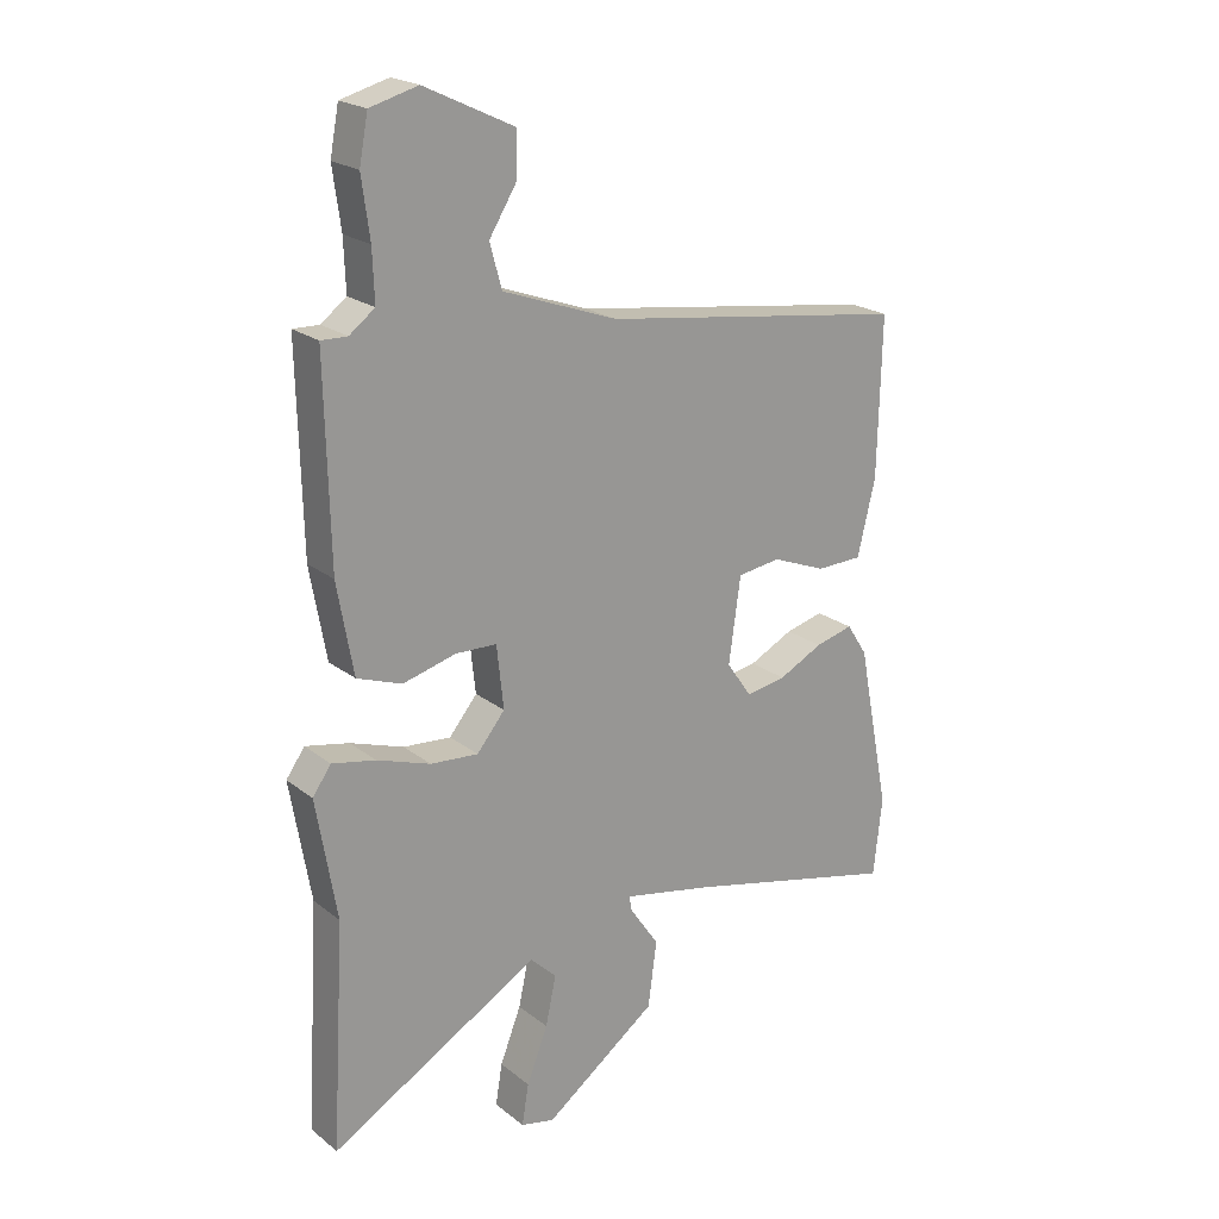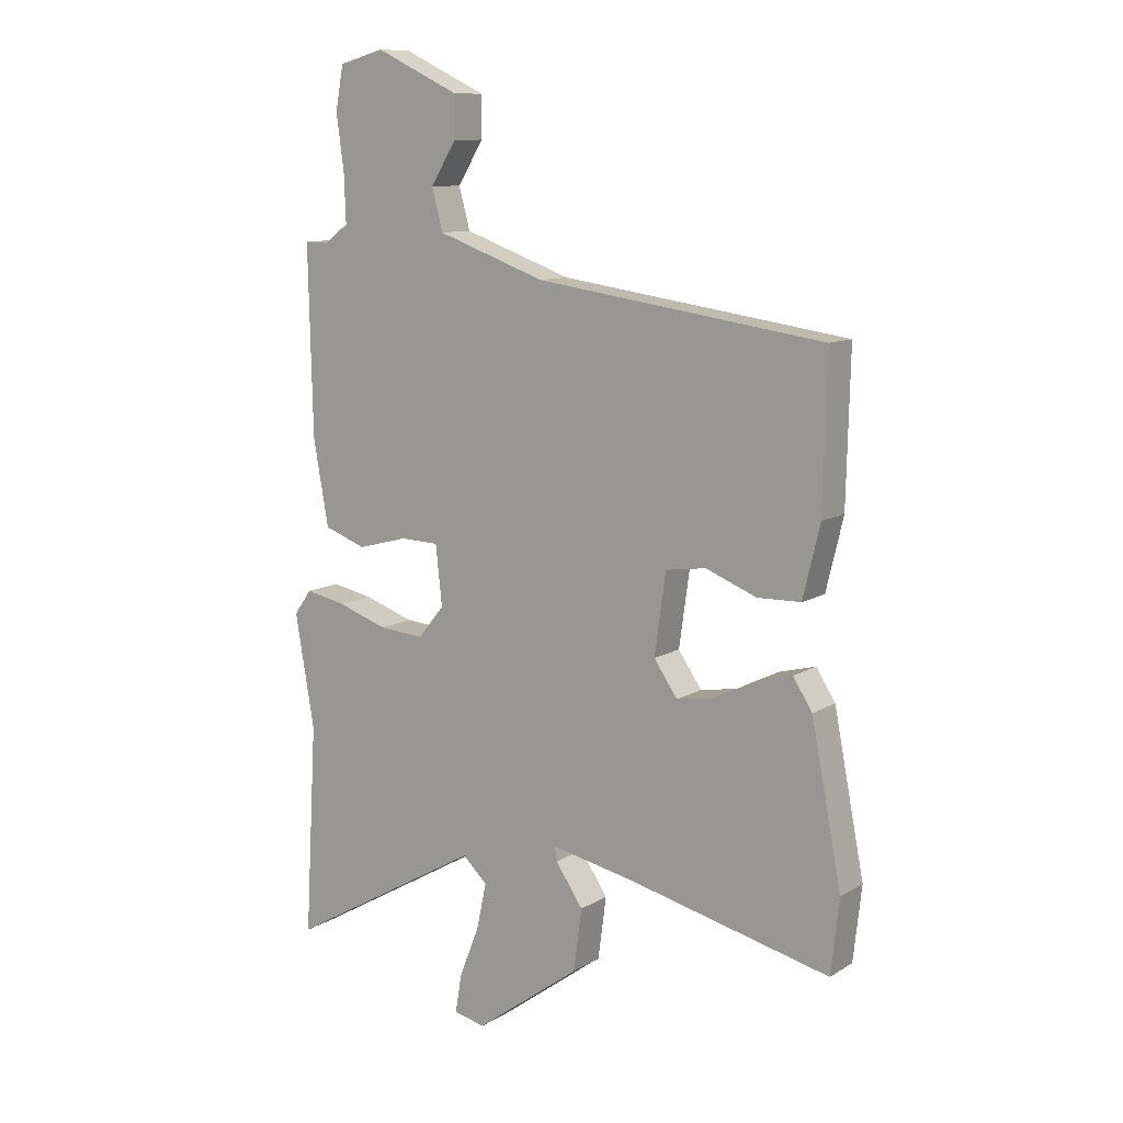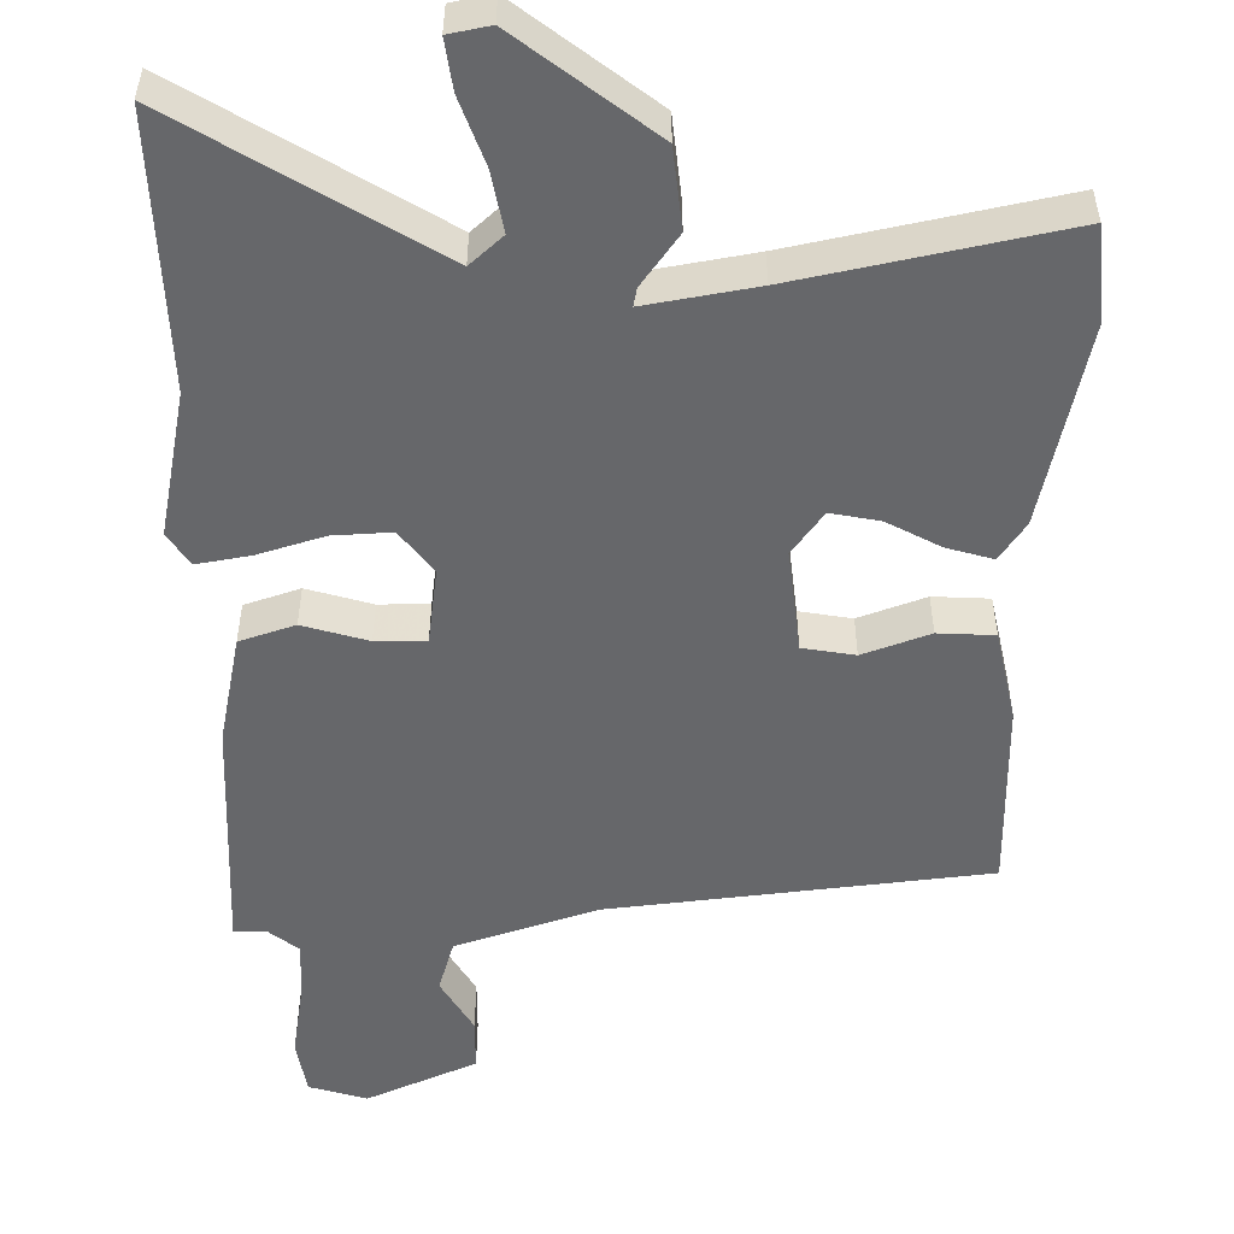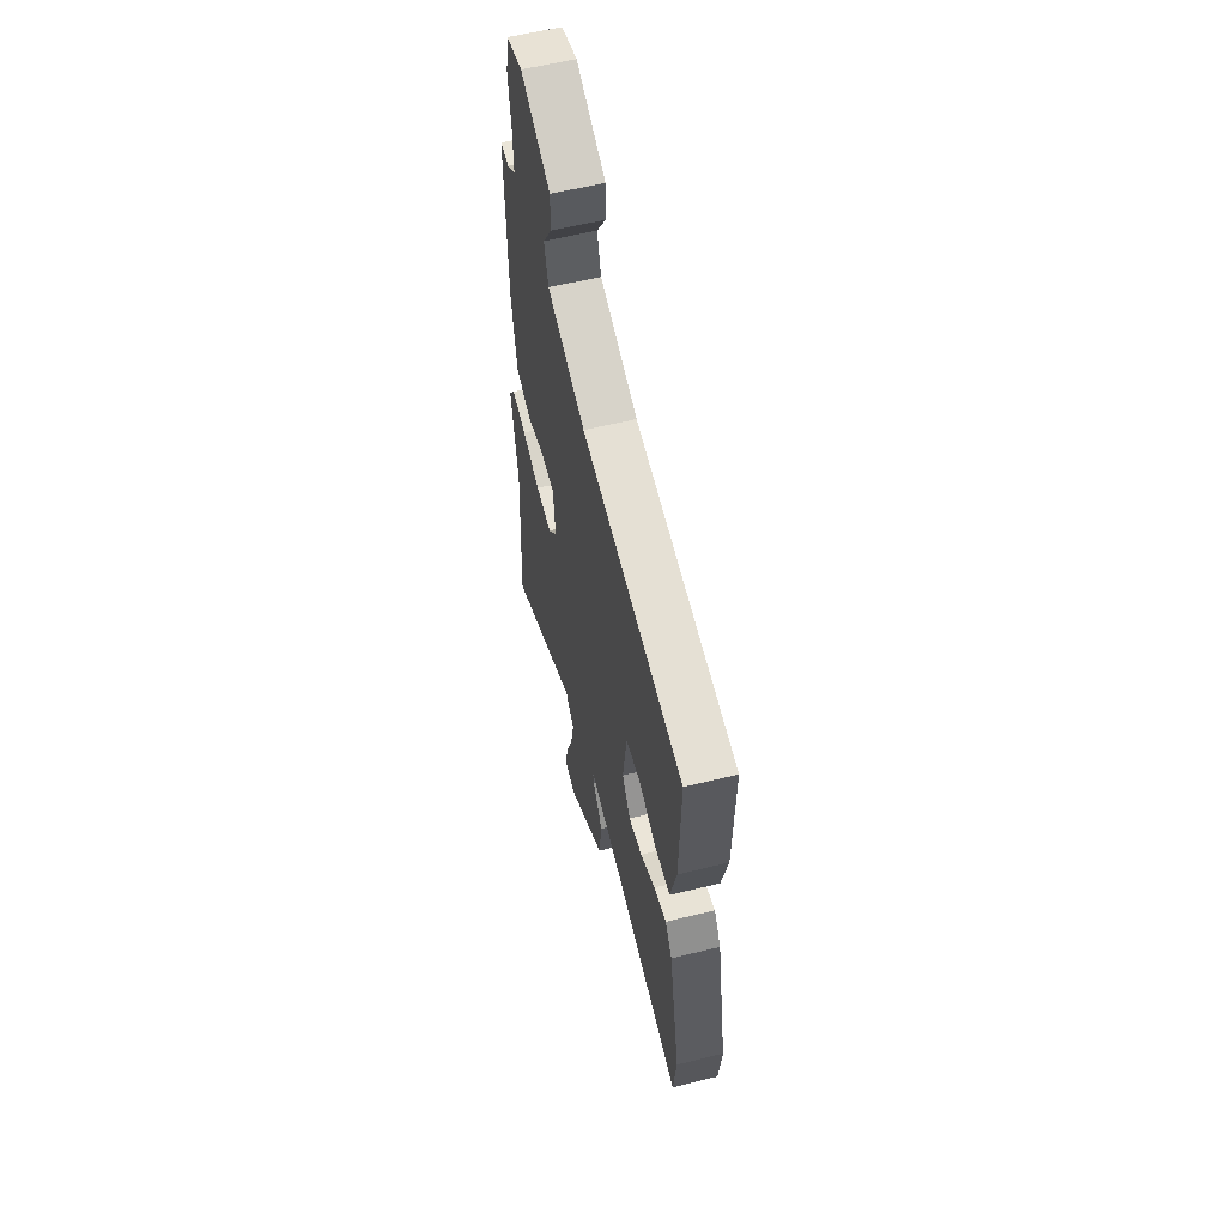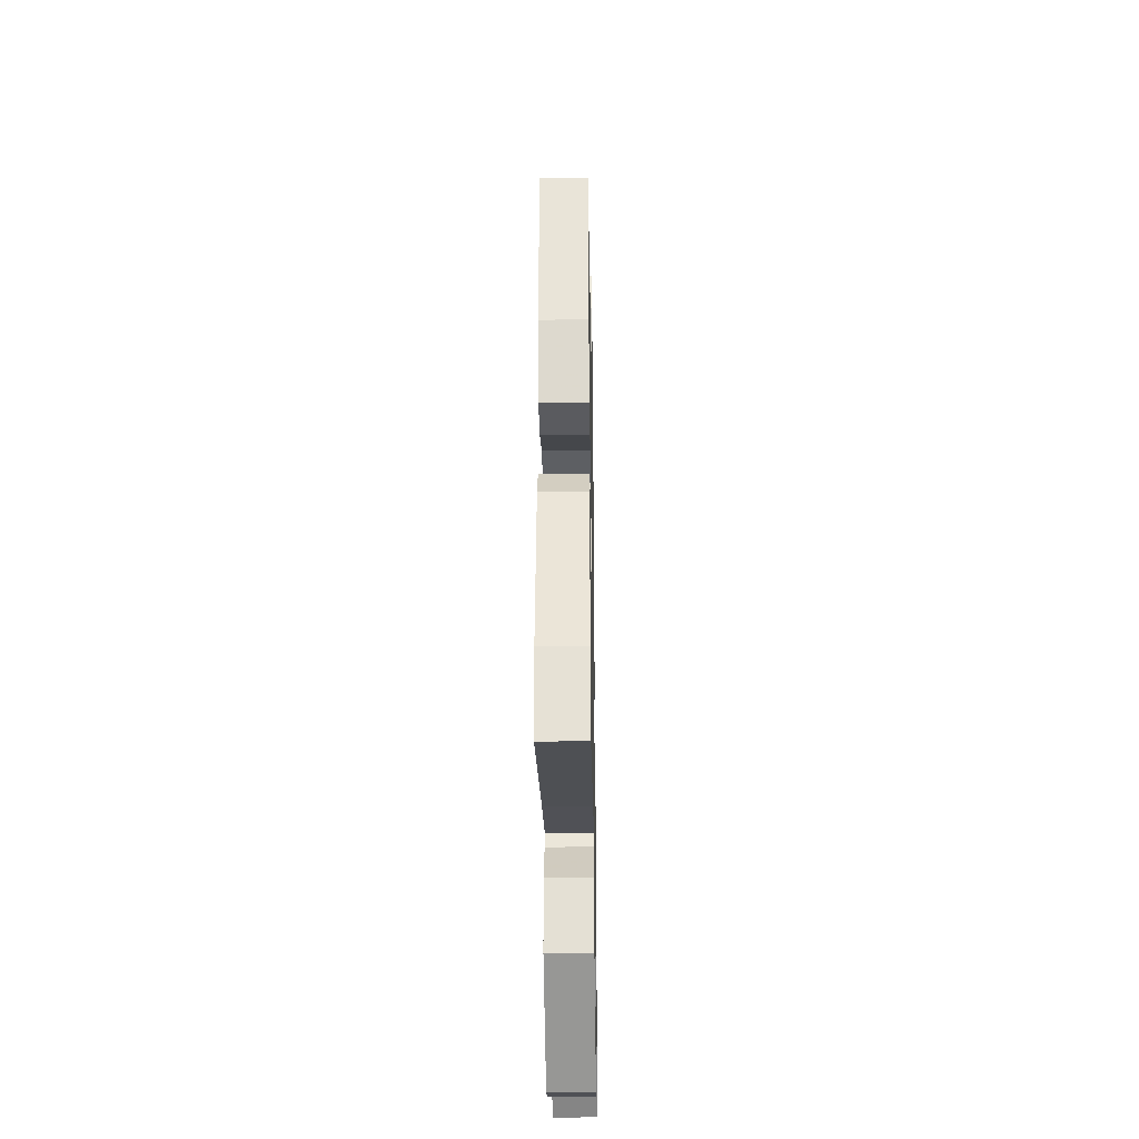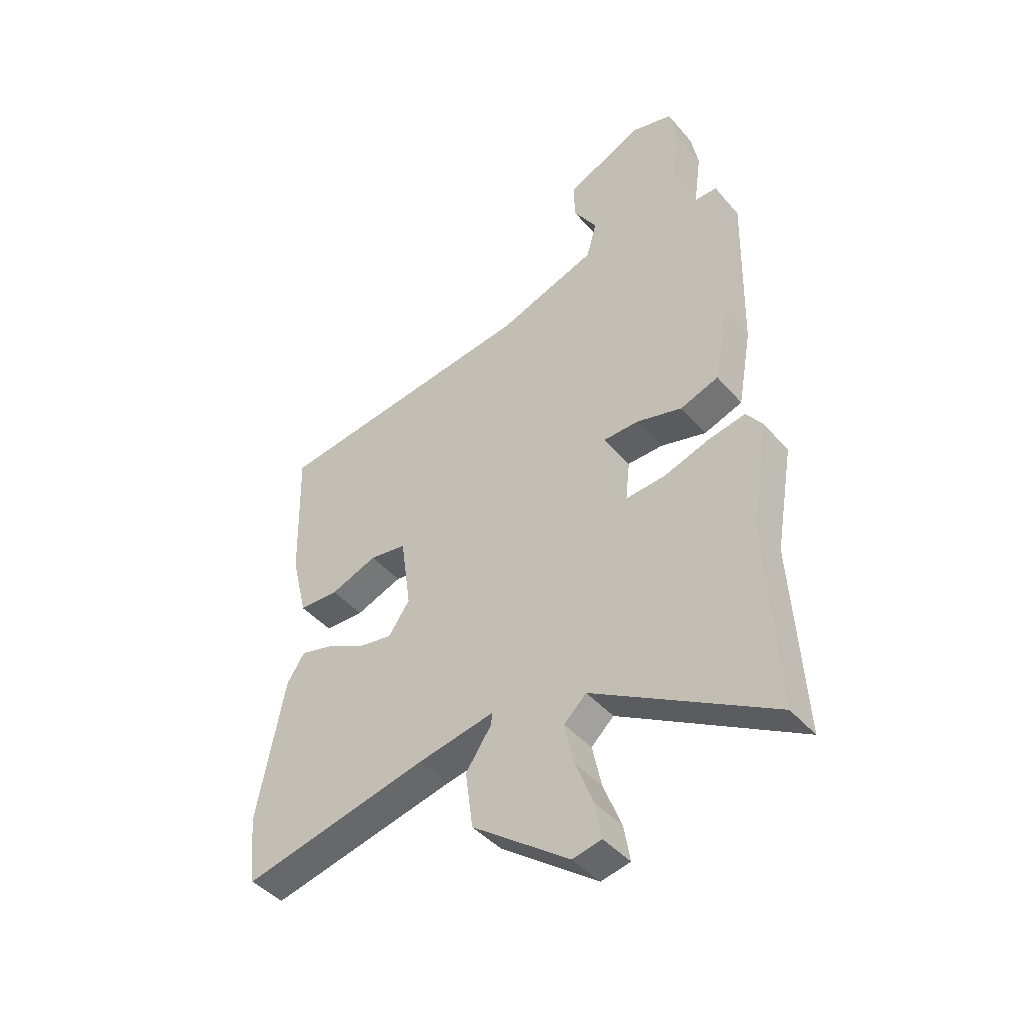
<metadata>
{"format":"obj","ext":"obj","renderer":"f3d","projection":"perspective","resolution":1024,"background":"white","views":[{"elev":21.2,"azim":143.5,"up":"+Z"},{"elev":10.7,"azim":-145.4,"up":"+Z"},{"elev":-52.1,"azim":179.2,"up":"+Y"},{"elev":58.4,"azim":-104.3,"up":"+Z"},{"elev":-31.9,"azim":-89.0,"up":"+Z"},{"elev":-43.6,"azim":37.5,"up":"+Z"}]}
</metadata>
<code>
v 0.482 0.07 0.506
v 0.475 0.07 0.187
v 0.449 0.07 0.041
v 0.377 0.07 0.015
v 0.291 0.07 0.038
v 0.225 0.07 0.036
v 0.214 0.07 -0.065
v 0.259 0.07 -0.12
v 0.336 0.07 -0.114
v 0.422 0.07 -0.085
v 0.492 0.07 -0.071
v 0.522 0.07 -0.113
v 0.489 0.07 -0.306
v 0.51 0.07 -0.666
v 0.173 0.07 -0.472
v 0.131 0.07 -0.512
v 0.148 0.07 -0.591
v 0.182 0.07 -0.678
v 0.193 0.07 -0.744
v 0.139 0.07 -0.756
v -0.042 0.07 -0.623
v -0.056 0.07 -0.517
v -0.009 0.07 -0.448
v -0.005 0.07 -0.424
v -0.149 0.07 -0.453
v -0.496 0.07 -0.535
v -0.51 0.07 -0.409
v -0.458 0.07 -0.142
v -0.425 0.07 -0.091
v -0.364 0.07 -0.107
v -0.293 0.07 -0.143
v -0.228 0.07 -0.154
v -0.188 0.07 -0.096
v -0.207 0.07 0.041
v -0.276 0.07 0.051
v -0.363 0.07 0.017
v -0.437 0.07 0.019
v -0.466 0.07 0.14
v -0.472 0.07 0.393
v 0.021 0.07 0.462
v 0.206 0.07 0.528
v 0.225 0.07 0.598
v 0.181 0.07 0.669
v 0.18 0.07 0.739
v 0.324 0.07 0.807
v 0.401 0.07 0.786
v 0.415 0.07 0.712
v 0.402 0.07 0.617
v 0.399 0.07 0.536
v 0.44 0.07 0.505
v 0.482 0 0.506
v 0.475 0 0.187
v 0.449 0 0.041
v 0.377 0 0.015
v 0.291 0 0.038
v 0.225 0 0.036
v 0.214 0 -0.065
v 0.259 0 -0.12
v 0.336 0 -0.114
v 0.422 0 -0.085
v 0.492 0 -0.071
v 0.522 0 -0.113
v 0.489 0 -0.306
v 0.51 0 -0.666
v 0.173 0 -0.472
v 0.131 0 -0.512
v 0.148 0 -0.591
v 0.182 0 -0.678
v 0.193 0 -0.744
v 0.139 0 -0.756
v -0.042 0 -0.623
v -0.056 0 -0.517
v -0.009 0 -0.448
v -0.005 0 -0.424
v -0.149 0 -0.453
v -0.496 0 -0.535
v -0.51 0 -0.409
v -0.458 0 -0.142
v -0.425 0 -0.091
v -0.364 0 -0.107
v -0.293 0 -0.143
v -0.228 0 -0.154
v -0.188 0 -0.096
v -0.207 0 0.041
v -0.276 0 0.051
v -0.363 0 0.017
v -0.437 0 0.019
v -0.466 0 0.14
v -0.472 0 0.393
v 0.021 0 0.462
v 0.206 0 0.528
v 0.225 0 0.598
v 0.181 0 0.669
v 0.18 0 0.739
v 0.324 0 0.807
v 0.401 0 0.786
v 0.415 0 0.712
v 0.402 0 0.617
v 0.399 0 0.536
v 0.44 0 0.505
f 45 46 47 48
f 45 48 49
f 42 43 44 45
f 41 42 45 49
f 40 41 49 50
f 35 36 37 38
f 34 35 38 39
f 28 29 30 31
f 28 31 32
f 25 26 27 28
f 24 25 28 32
f 20 21 22 23
f 20 23 24
f 17 18 19 20
f 16 17 20 24
f 15 16 24 32
f 13 14 15 32
f 9 10 11 12
f 8 9 12 13
f 2 3 4 5
f 2 5 6
f 1 2 6
f 50 1 6
f 34 39 40 50
f 33 34 50 6
f 8 13 32 33
f 7 8 33
f 6 7 33
f 98 97 96 95
f 99 98 95
f 95 94 93 92
f 99 95 92 91
f 100 99 91 90
f 88 87 86 85
f 89 88 85 84
f 81 80 79 78
f 82 81 78
f 78 77 76 75
f 82 78 75 74
f 73 72 71 70
f 74 73 70
f 70 69 68 67
f 74 70 67 66
f 82 74 66 65
f 82 65 64 63
f 62 61 60 59
f 63 62 59 58
f 55 54 53 52
f 56 55 52
f 56 52 51
f 56 51 100
f 100 90 89 84
f 56 100 84 83
f 83 82 63 58
f 83 58 57
f 83 57 56
f 1 51 52 2
f 2 52 53 3
f 3 53 54 4
f 4 54 55 5
f 5 55 56 6
f 6 56 57 7
f 7 57 58 8
f 8 58 59 9
f 9 59 60 10
f 10 60 61 11
f 11 61 62 12
f 12 62 63 13
f 13 63 64 14
f 14 64 65 15
f 15 65 66 16
f 16 66 67 17
f 17 67 68 18
f 18 68 69 19
f 19 69 70 20
f 20 70 71 21
f 21 71 72 22
f 22 72 73 23
f 23 73 74 24
f 24 74 75 25
f 25 75 76 26
f 26 76 77 27
f 27 77 78 28
f 28 78 79 29
f 29 79 80 30
f 30 80 81 31
f 31 81 82 32
f 32 82 83 33
f 33 83 84 34
f 34 84 85 35
f 35 85 86 36
f 36 86 87 37
f 37 87 88 38
f 38 88 89 39
f 39 89 90 40
f 40 90 91 41
f 41 91 92 42
f 42 92 93 43
f 43 93 94 44
f 44 94 95 45
f 45 95 96 46
f 46 96 97 47
f 47 97 98 48
f 48 98 99 49
f 49 99 100 50
f 50 100 51 1

</code>
